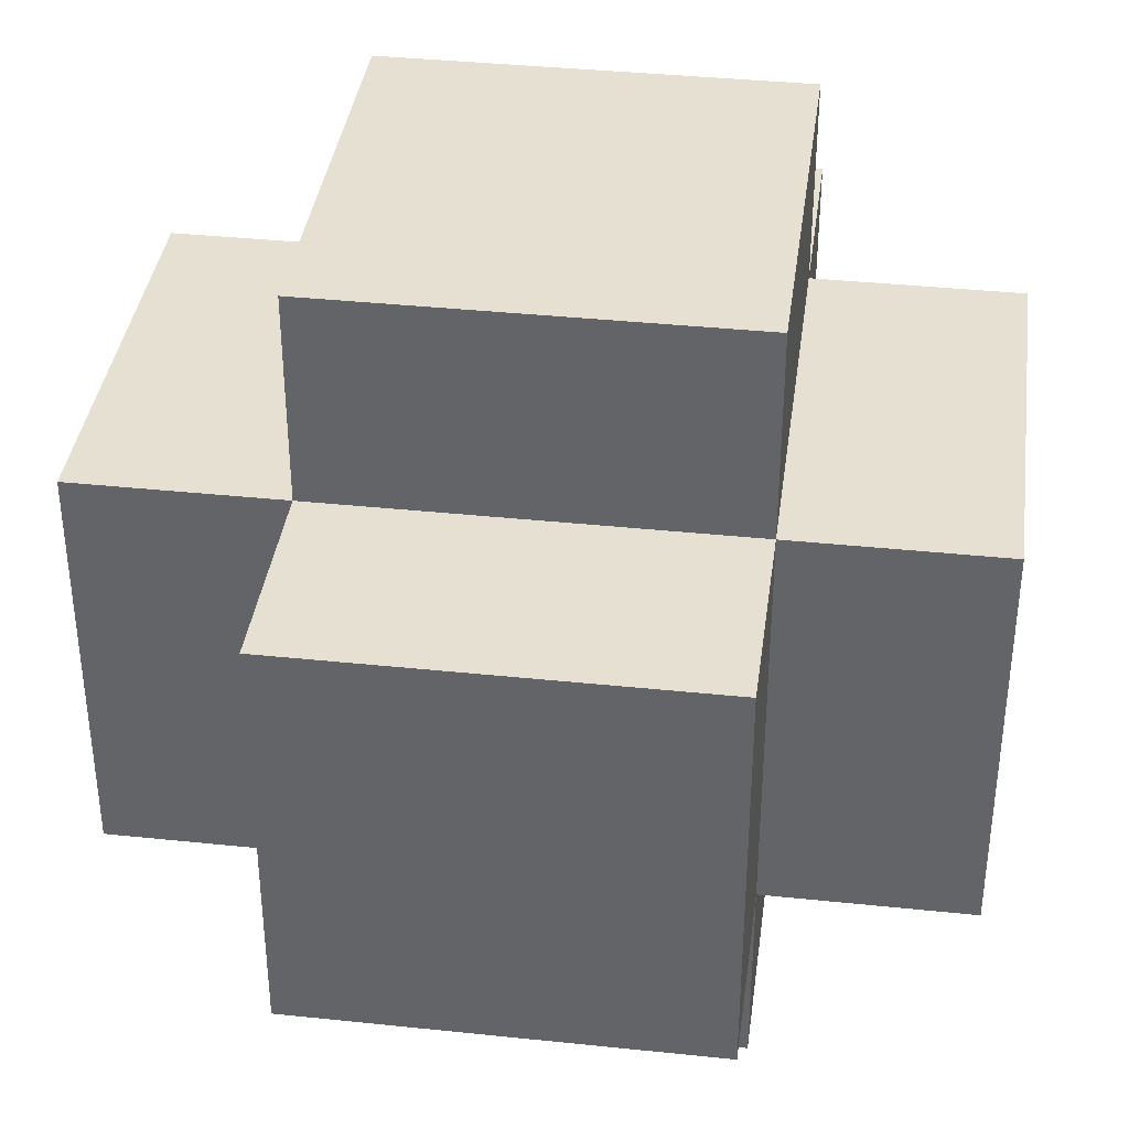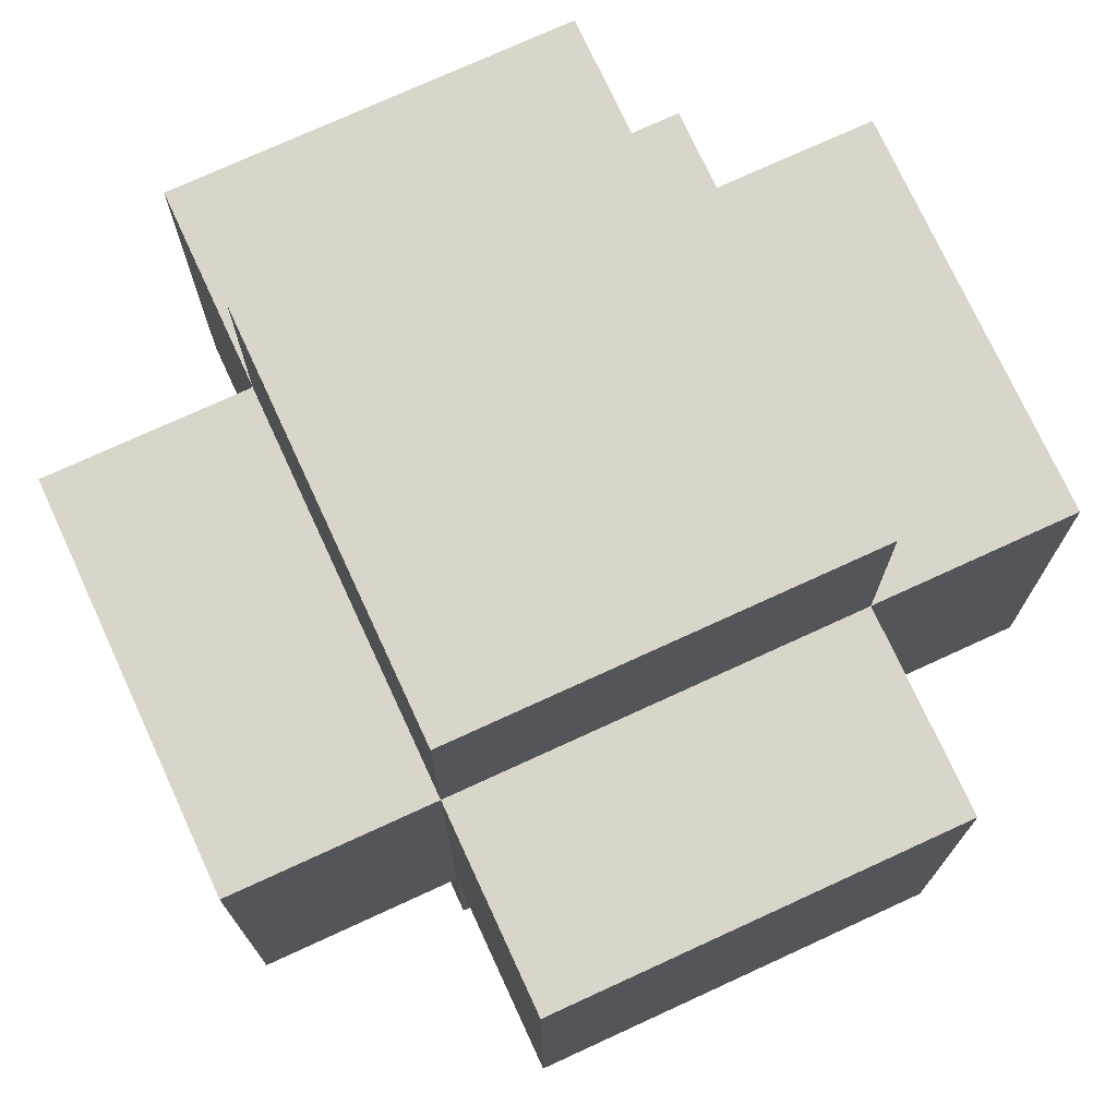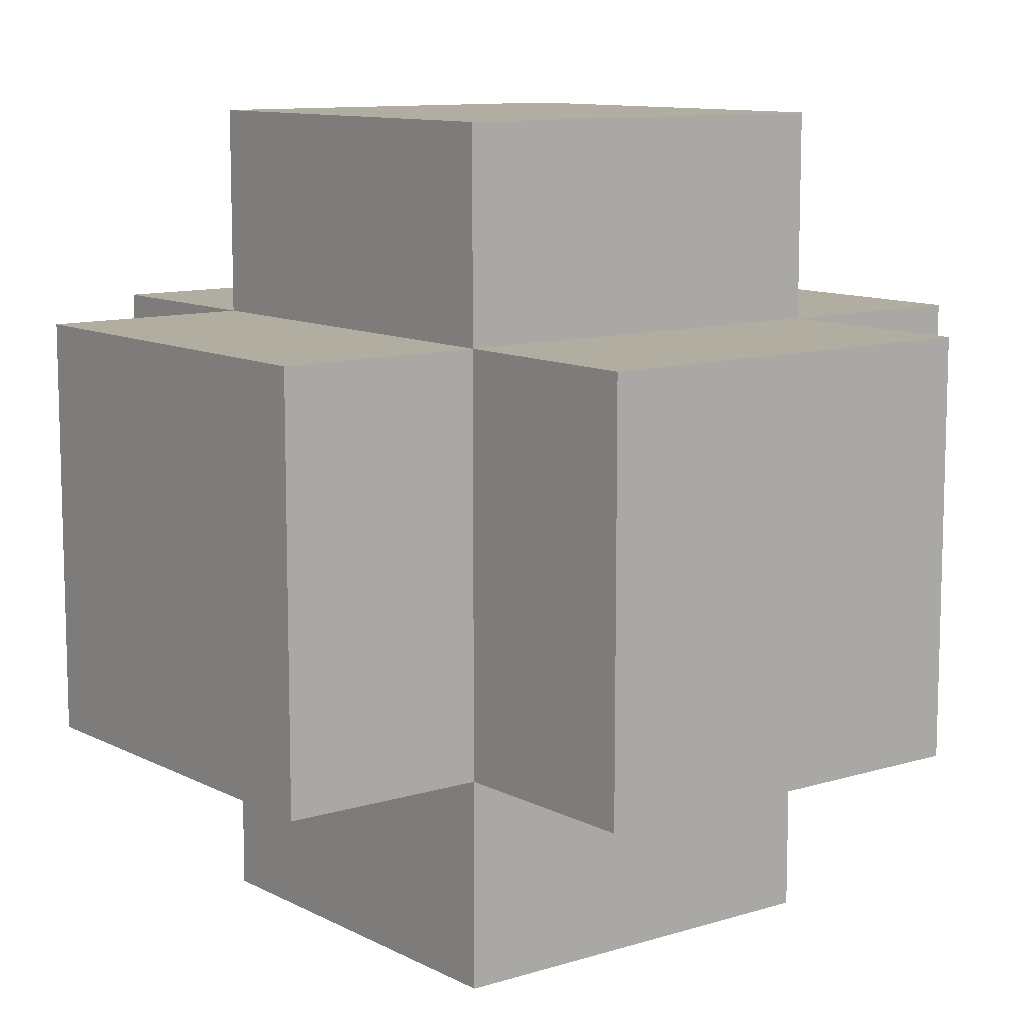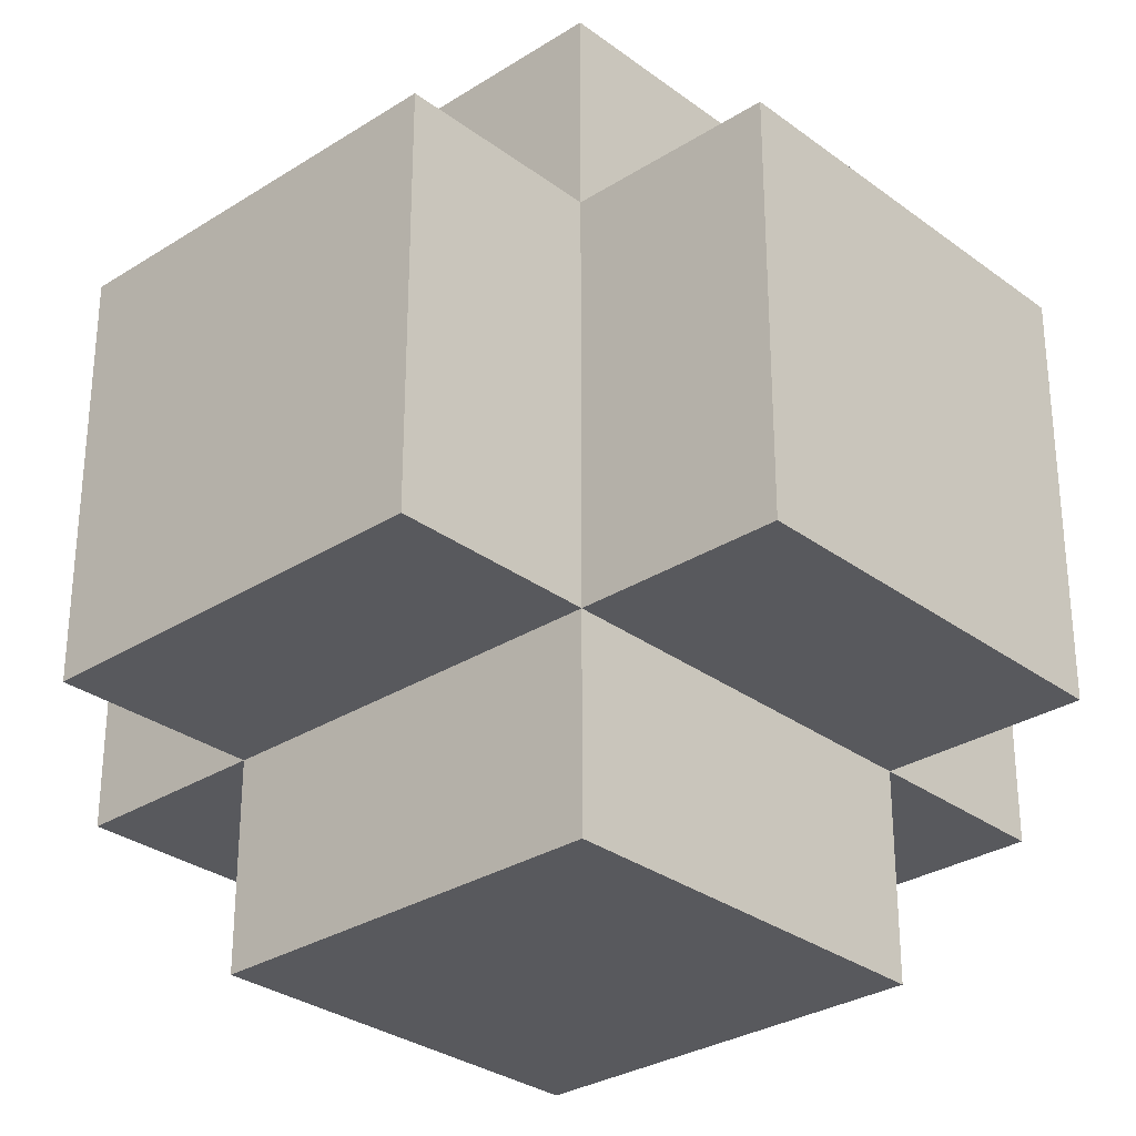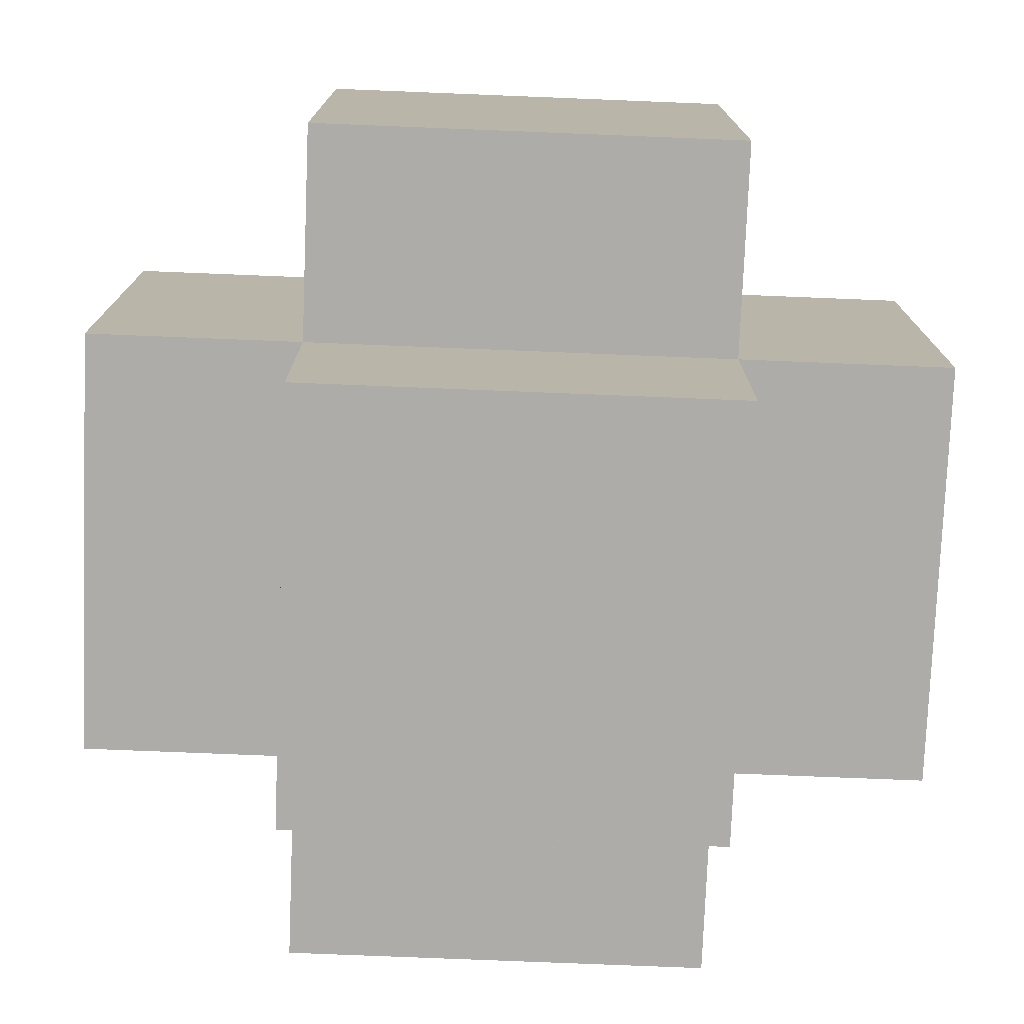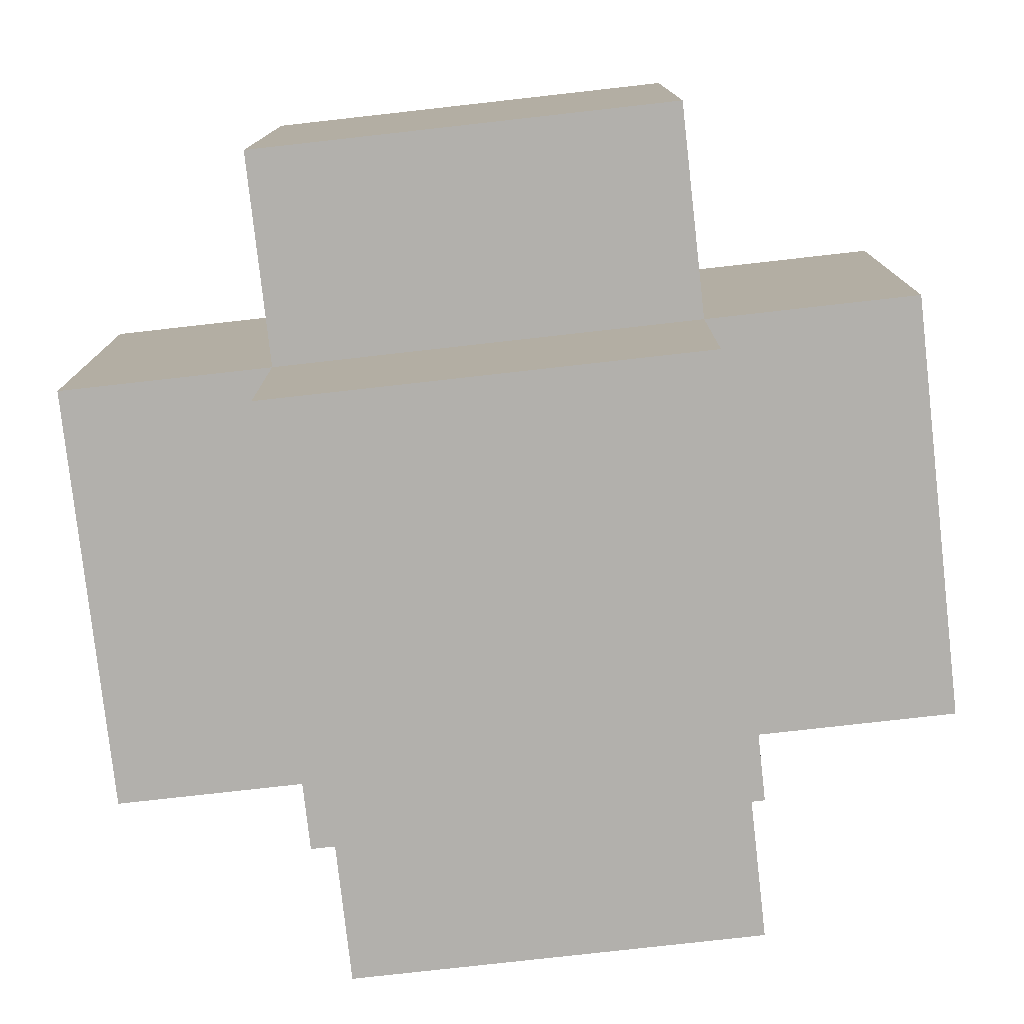
<metadata>
{"format":"obj","ext":"obj","renderer":"f3d","projection":"perspective","resolution":1024,"background":"white","views":[{"elev":37.8,"azim":97.6,"up":"+Y"},{"elev":74.3,"azim":155.3,"up":"+Z"},{"elev":10.5,"azim":-37.9,"up":"+Z"},{"elev":-30.0,"azim":132.8,"up":"+Y"},{"elev":-76.6,"azim":-92.3,"up":"+Z"},{"elev":-78.6,"azim":-173.6,"up":"+Y"}]}
</metadata>
<code>
o
v 0 2.1 -0.1
v 0 2.1 -0.2
v 0 2.1 -0.3
v 0 2.2 -0.1
v 0 2.2 -0.2
v 0 2.2 -0.3
v 0 2.3 -0.1
v 0 2.3 -0.2
v 0 2.3 -0.3
v 0.1 2 -0.1
v 0.1 2 -0.2
v 0.1 2 -0.3
v 0.1 2.1 0
v 0.1 2.1 -0.1
v 0.1 2.1 -0.2
v 0.1 2.1 -0.3
v 0.1 2.1 -0.4
v 0.1 2.2 0
v 0.1 2.2 -0.1
v 0.1 2.2 -0.3
v 0.1 2.2 -0.4
v 0.1 2.3 0
v 0.1 2.3 -0.1
v 0.1 2.3 -0.2
v 0.1 2.3 -0.3
v 0.1 2.3 -0.4
v 0.1 2.4 -0.1
v 0.1 2.4 -0.2
v 0.1 2.4 -0.3
v 0.3 2 -0.1
v 0.3 2 -0.2
v 0.3 2 -0.3
v 0.3 2.1 0
v 0.3 2.1 -0.1
v 0.3 2.1 -0.2
v 0.3 2.1 -0.3
v 0.3 2.1 -0.4
v 0.3 2.2 0
v 0.3 2.2 -0.1
v 0.3 2.2 -0.3
v 0.3 2.2 -0.4
v 0.3 2.3 0
v 0.3 2.3 -0.1
v 0.3 2.3 -0.2
v 0.3 2.3 -0.3
v 0.3 2.3 -0.4
v 0.3 2.4 -0.1
v 0.3 2.4 -0.2
v 0.3 2.4 -0.3
v 0.4 2.1 -0.1
v 0.4 2.1 -0.2
v 0.4 2.1 -0.3
v 0.4 2.2 -0.1
v 0.4 2.2 -0.2
v 0.4 2.2 -0.3
v 0.4 2.3 -0.1
v 0.4 2.3 -0.2
v 0.4 2.3 -0.3
v 0.1 2.1 0
v 0.1 2.2 0
v 0.1 2.3 0
v 0.2 2.1 0
v 0.2 2.2 0
v 0.2 2.3 0
v 0.3 2.1 0
v 0.3 2.2 0
v 0.3 2.3 0
v 0 2.1 -0.1
v 0 2.2 -0.1
v 0 2.3 -0.1
v 0.1 2 -0.1
v 0.1 2.1 -0.1
v 0.1 2.2 -0.1
v 0.1 2.3 -0.1
v 0.1 2.4 -0.1
v 0.2 2 -0.1
v 0.2 2.1 -0.1
v 0.2 2.3 -0.1
v 0.2 2.4 -0.1
v 0.3 2 -0.1
v 0.3 2.1 -0.1
v 0.3 2.2 -0.1
v 0.3 2.3 -0.1
v 0.3 2.4 -0.1
v 0.4 2.1 -0.1
v 0.4 2.2 -0.1
v 0.4 2.3 -0.1
v 0 2.1 -0.3
v 0 2.2 -0.3
v 0 2.3 -0.3
v 0.1 2 -0.3
v 0.1 2.1 -0.3
v 0.1 2.2 -0.3
v 0.1 2.3 -0.3
v 0.1 2.4 -0.3
v 0.2 2 -0.3
v 0.2 2.1 -0.3
v 0.2 2.3 -0.3
v 0.2 2.4 -0.3
v 0.3 2 -0.3
v 0.3 2.1 -0.3
v 0.3 2.2 -0.3
v 0.3 2.3 -0.3
v 0.3 2.4 -0.3
v 0.4 2.1 -0.3
v 0.4 2.2 -0.3
v 0.4 2.3 -0.3
v 0.1 2.1 -0.4
v 0.1 2.2 -0.4
v 0.1 2.3 -0.4
v 0.2 2.1 -0.4
v 0.2 2.2 -0.4
v 0.2 2.3 -0.4
v 0.3 2.1 -0.4
v 0.3 2.2 -0.4
v 0.3 2.3 -0.4
v 0.1 2 -0.1
v 0.2 2 -0.1
v 0.3 2 -0.1
v 0.1 2 -0.2
v 0.2 2 -0.2
v 0.3 2 -0.2
v 0.1 2 -0.3
v 0.2 2 -0.3
v 0.3 2 -0.3
v 0.1 2.1 0
v 0.2 2.1 0
v 0.3 2.1 0
v 0 2.1 -0.1
v 0.1 2.1 -0.1
v 0.2 2.1 -0.1
v 0.3 2.1 -0.1
v 0.4 2.1 -0.1
v 0 2.1 -0.2
v 0.1 2.1 -0.2
v 0.3 2.1 -0.2
v 0.4 2.1 -0.2
v 0 2.1 -0.3
v 0.1 2.1 -0.3
v 0.2 2.1 -0.3
v 0.3 2.1 -0.3
v 0.4 2.1 -0.3
v 0.1 2.1 -0.4
v 0.2 2.1 -0.4
v 0.3 2.1 -0.4
v 0.1 2.3 0
v 0.2 2.3 0
v 0.3 2.3 0
v 0 2.3 -0.1
v 0.1 2.3 -0.1
v 0.2 2.3 -0.1
v 0.3 2.3 -0.1
v 0.4 2.3 -0.1
v 0 2.3 -0.2
v 0.1 2.3 -0.2
v 0.3 2.3 -0.2
v 0.4 2.3 -0.2
v 0 2.3 -0.3
v 0.1 2.3 -0.3
v 0.2 2.3 -0.3
v 0.3 2.3 -0.3
v 0.4 2.3 -0.3
v 0.1 2.3 -0.4
v 0.2 2.3 -0.4
v 0.3 2.3 -0.4
v 0.1 2.4 -0.1
v 0.2 2.4 -0.1
v 0.3 2.4 -0.1
v 0.1 2.4 -0.2
v 0.2 2.4 -0.2
v 0.3 2.4 -0.2
v 0.1 2.4 -0.3
v 0.2 2.4 -0.3
v 0.3 2.4 -0.3
f 4 2 1
f 5 3 2
f 5 2 4
f 6 3 5
f 7 5 4
f 8 6 5
f 8 5 7
f 9 6 8
f 14 11 10
f 15 12 11
f 15 11 14
f 16 12 15
f 18 14 13
f 19 14 18
f 20 17 16
f 21 17 20
f 22 19 18
f 23 19 22
f 25 21 20
f 26 21 25
f 27 24 23
f 28 25 24
f 28 24 27
f 29 25 28
f 30 31 34
f 31 32 35
f 34 31 35
f 35 32 36
f 33 34 38
f 38 34 39
f 36 37 40
f 40 37 41
f 38 39 42
f 42 39 43
f 40 41 45
f 45 41 46
f 43 44 47
f 44 45 48
f 47 44 48
f 48 45 49
f 50 51 53
f 51 52 54
f 53 51 54
f 54 52 55
f 53 54 56
f 54 55 57
f 56 54 57
f 57 55 58
f 62 60 59
f 63 61 60
f 63 60 62
f 64 61 63
f 65 63 62
f 66 64 63
f 66 63 65
f 67 64 66
f 72 69 68
f 73 70 69
f 73 69 72
f 74 70 73
f 76 72 71
f 77 72 76
f 78 75 74
f 79 75 78
f 80 77 76
f 81 77 80
f 83 79 78
f 84 79 83
f 85 82 81
f 86 83 82
f 86 82 85
f 87 83 86
f 88 89 92
f 89 90 93
f 92 89 93
f 93 90 94
f 91 92 96
f 96 92 97
f 94 95 98
f 98 95 99
f 96 97 100
f 100 97 101
f 98 99 103
f 103 99 104
f 101 102 105
f 102 103 106
f 105 102 106
f 106 103 107
f 108 109 111
f 109 110 112
f 111 109 112
f 112 110 113
f 111 112 114
f 112 113 115
f 114 112 115
f 115 113 116
f 120 118 117
f 121 119 118
f 121 118 120
f 122 119 121
f 123 121 120
f 124 122 121
f 124 121 123
f 125 122 124
f 130 127 126
f 131 128 127
f 131 127 130
f 132 128 131
f 134 130 129
f 135 130 134
f 136 133 132
f 137 133 136
f 138 135 134
f 139 135 138
f 141 137 136
f 142 137 141
f 143 140 139
f 144 141 140
f 144 140 143
f 145 141 144
f 146 147 150
f 147 148 151
f 150 147 151
f 151 148 152
f 149 150 154
f 154 150 155
f 152 153 156
f 156 153 157
f 154 155 158
f 158 155 159
f 156 157 161
f 161 157 162
f 159 160 163
f 160 161 164
f 163 160 164
f 164 161 165
f 166 167 169
f 167 168 170
f 169 167 170
f 170 168 171
f 169 170 172
f 170 171 173
f 172 170 173
f 173 171 174

</code>
